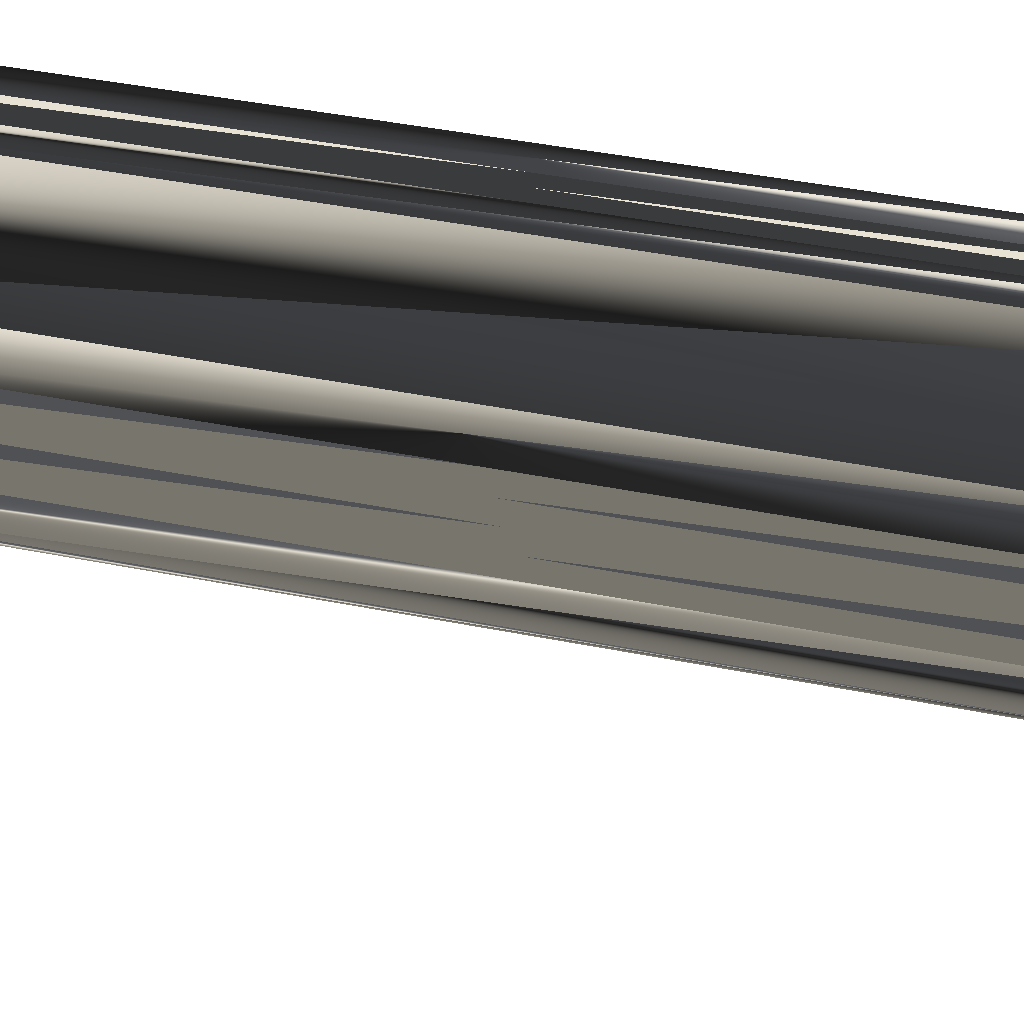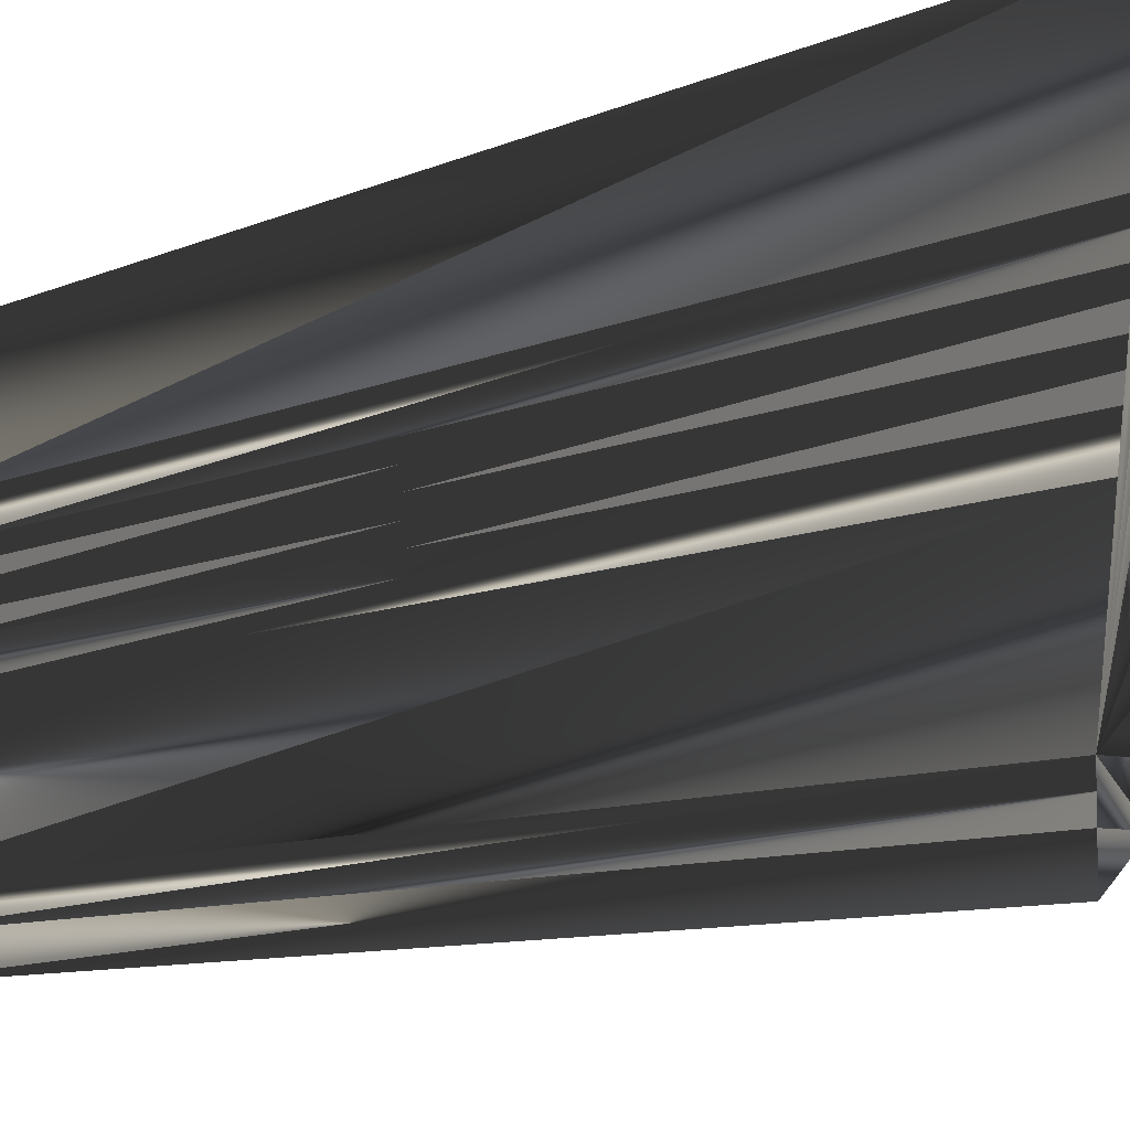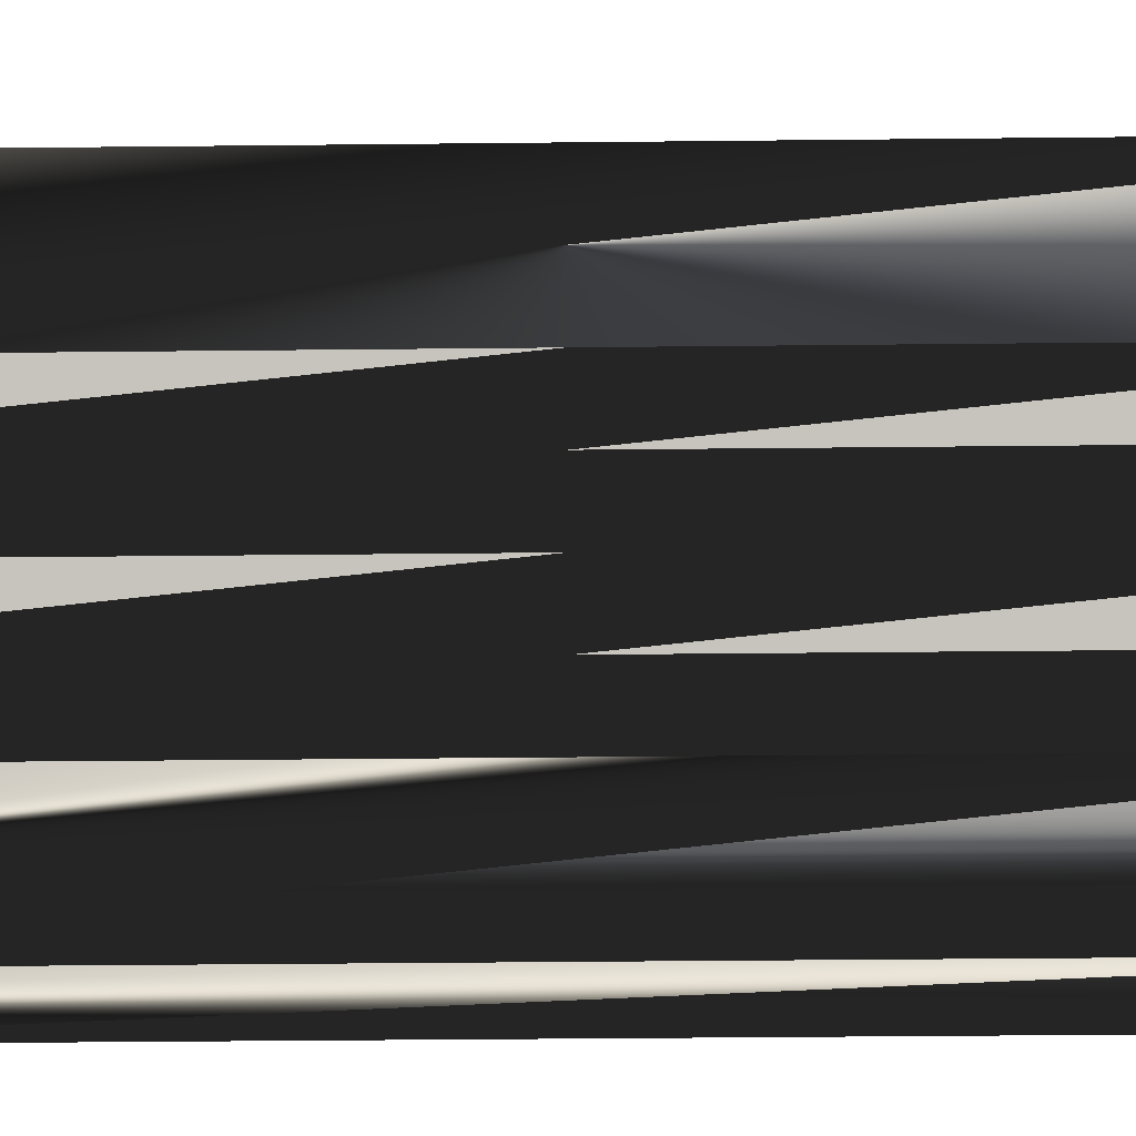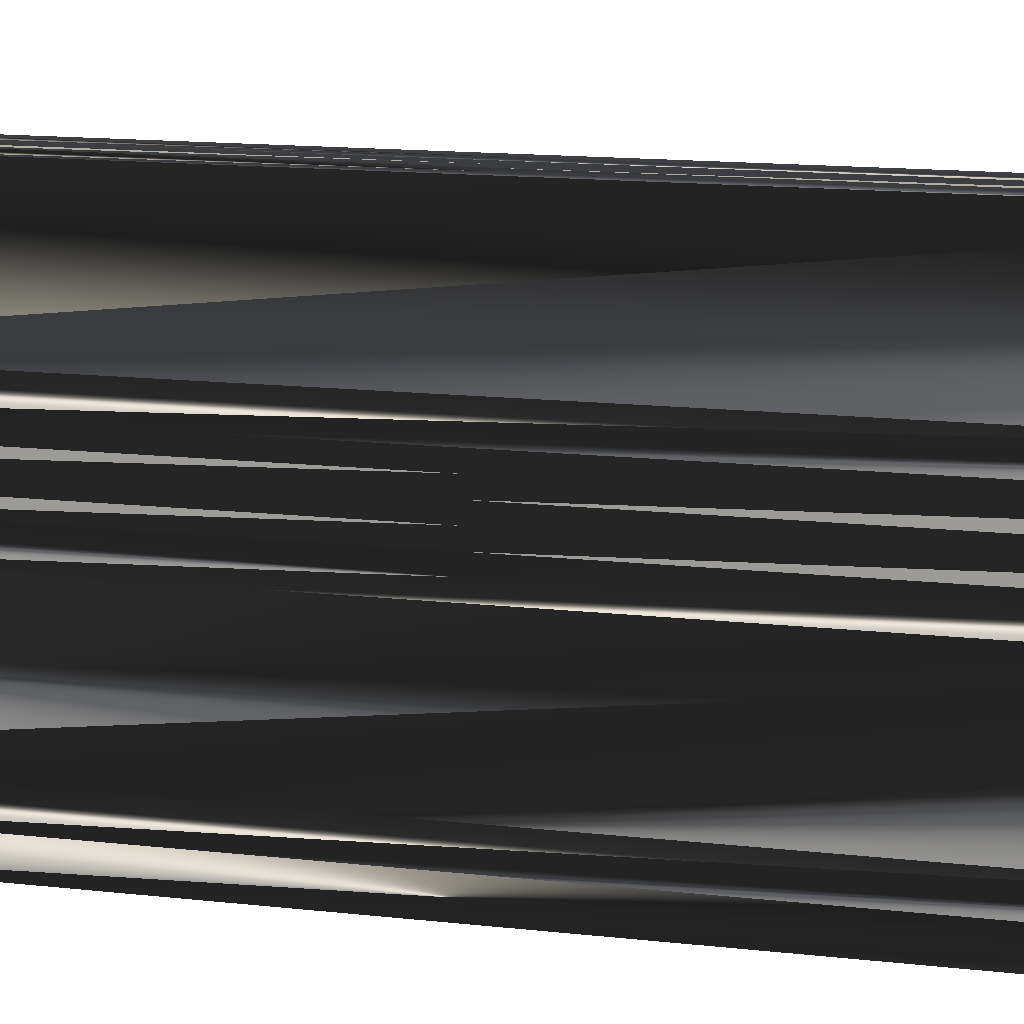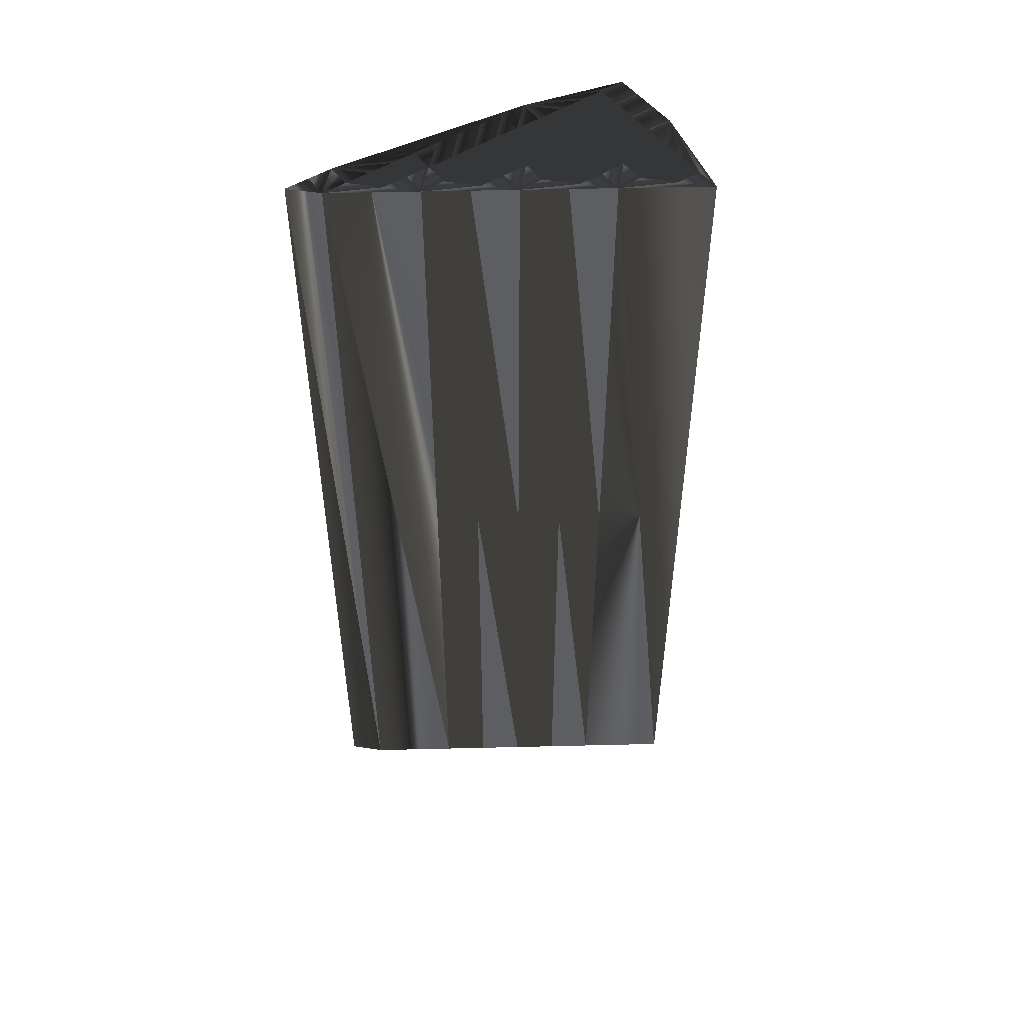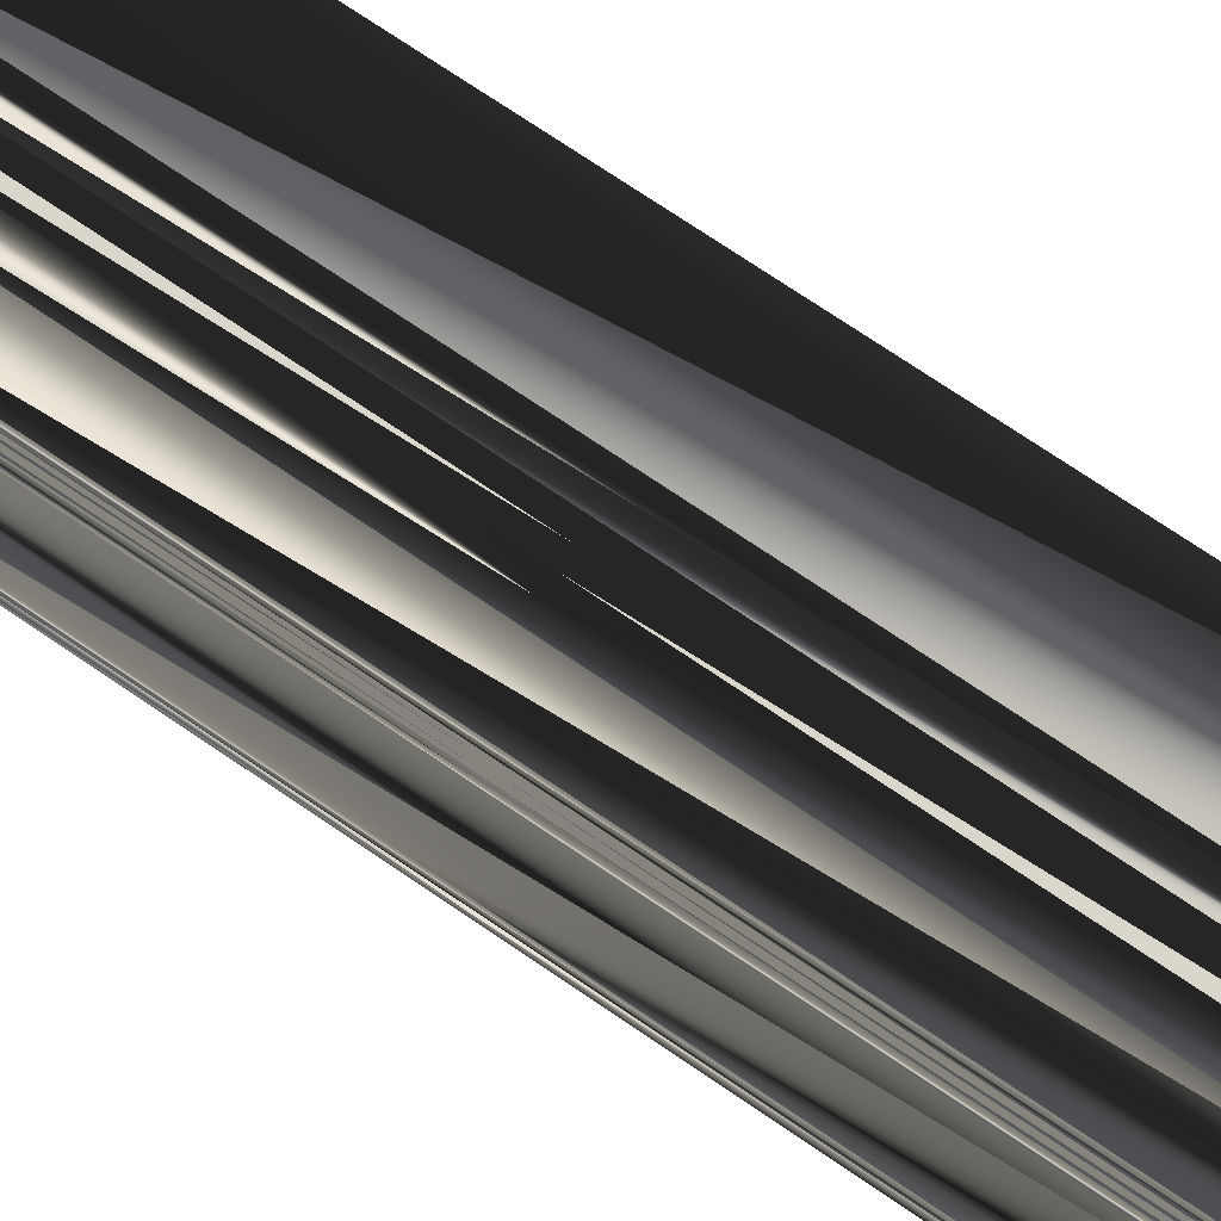
<metadata>
{"format":"obj","ext":"obj","renderer":"f3d","projection":"perspective","resolution":1024,"background":"white","views":[{"elev":38.3,"azim":104.8,"up":"+Y"},{"elev":-7.6,"azim":-35.6,"up":"+Y"},{"elev":-33.2,"azim":90.9,"up":"+Y"},{"elev":12.8,"azim":-74.4,"up":"+Y"},{"elev":49.9,"azim":54.8,"up":"+Z"},{"elev":75.0,"azim":-56.0,"up":"+Y"}]}
</metadata>
<code>
v 285.7 64.76 0
v 285.7 65.56 0
v 285.7 66.36 0
v 286.5 65.56 0
v 286.5 66.36 0
v 286.5 67.16 0
v 286.5 67.96 0
v 286.5 68.76 0
v 286.5 69.56 0
v 286.5 70.36 0
v 286.5 71.16 0
v 286.5 71.96 0
v 286.5 72.76 0
v 287.3 67.16 0
v 287.3 67.96 0
v 287.3 68.76 0
v 287.3 69.56 0
v 287.3 70.36 0
v 287.3 71.16 0
v 287.3 71.96 0
v 287.3 72.76 0
v 287.3 73.56 0
v 287.3 74.36 0
v 287.3 75.16 0
v 287.3 75.96 0
v 288.1 67.96 0
v 288.1 68.76 0
v 288.1 69.56 0
v 288.1 70.36 0
v 288.1 71.16 0
v 288.1 71.96 0
v 288.1 72.76 0
v 288.1 73.56 0
v 288.1 74.36 0
v 288.1 75.16 0
v 288.1 75.96 0
v 288.9 69.56 0
v 288.9 70.36 0
v 288.9 71.16 0
v 288.9 71.96 0
v 288.9 72.76 0
v 288.9 73.56 0
v 288.9 74.36 0
v 288.9 75.16 0
v 288.9 75.96 0
v 289.7 70.36 0
v 289.7 71.16 0
v 289.7 71.96 0
v 289.7 72.76 0
v 289.7 73.56 0
v 289.7 74.36 0
v 289.7 75.16 0
v 289.7 75.96 0
v 290.5 71.96 0
v 290.5 72.76 0
v 290.5 73.56 0
v 290.5 74.36 0
v 290.5 75.16 0
v 291.3 72.76 0
v 291.3 73.56 0
v 291.3 74.36 0
v 291.3 75.16 0
v 292.1 74.36 0
v 292.1 75.16 0
v 292.9 75.16 0
v 285.7 64.76 30
v 285.7 65.56 30
v 285.7 66.36 30
v 286.5 65.56 30
v 286.5 66.36 30
v 286.5 67.16 30
v 286.5 67.96 30
v 286.5 68.76 30
v 286.5 69.56 30
v 286.5 70.36 30
v 286.5 71.16 30
v 286.5 71.96 30
v 286.5 72.76 30
v 287.3 67.16 30
v 287.3 67.96 30
v 287.3 68.76 30
v 287.3 69.56 30
v 287.3 70.36 30
v 287.3 71.16 30
v 287.3 71.96 30
v 287.3 72.76 30
v 287.3 73.56 30
v 287.3 74.36 30
v 287.3 75.16 30
v 287.3 75.96 30
v 288.1 67.96 30
v 288.1 68.76 30
v 288.1 69.56 30
v 288.1 70.36 30
v 288.1 71.16 30
v 288.1 71.96 30
v 288.1 72.76 30
v 288.1 73.56 30
v 288.1 74.36 30
v 288.1 75.16 30
v 288.1 75.96 30
v 288.9 69.56 30
v 288.9 70.36 30
v 288.9 71.16 30
v 288.9 71.96 30
v 288.9 72.76 30
v 288.9 73.56 30
v 288.9 74.36 30
v 288.9 75.16 30
v 288.9 75.96 30
v 289.7 70.36 30
v 289.7 71.16 30
v 289.7 71.96 30
v 289.7 72.76 30
v 289.7 73.56 30
v 289.7 74.36 30
v 289.7 75.16 30
v 289.7 75.96 30
v 290.5 71.96 30
v 290.5 72.76 30
v 290.5 73.56 30
v 290.5 74.36 30
v 290.5 75.16 30
v 291.3 72.76 30
v 291.3 73.56 30
v 291.3 74.36 30
v 291.3 75.16 30
v 292.1 74.36 30
v 292.1 75.16 30
v 292.9 75.16 30
f 35 36 25
f 3 7 8
f 21 32 22
f 21 22 13
f 35 44 36
f 37 28 27
f 4 5 3
f 21 31 32
f 26 14 4
f 18 11 10
f 26 15 14
f 17 28 18
f 11 19 12
f 4 3 2
f 22 23 13
f 44 45 36
f 57 60 61
f 53 58 62
f 51 44 43
f 26 27 16
f 43 35 34
f 18 29 19
f 27 26 37
f 22 32 33
f 50 55 56
f 43 42 50
f 1 4 2
f 11 12 3
f 4 14 5
f 5 14 6
f 7 3 6
f 6 3 5
f 16 8 15
f 15 7 14
f 56 59 60
f 15 26 16
f 3 9 10
f 16 27 17
f 17 18 10
f 37 29 28
f 28 17 27
f 6 14 7
f 3 8 9
f 7 15 8
f 9 16 17
f 8 16 9
f 9 17 10
f 18 19 11
f 11 3 10
f 20 13 12
f 12 13 3
f 18 28 29
f 19 20 12
f 33 34 23
f 24 35 25
f 22 33 23
f 23 24 13
f 23 34 24
f 24 25 13
f 21 20 31
f 41 40 48
f 33 42 34
f 34 35 24
f 19 30 20
f 20 21 13
f 38 39 30
f 31 40 32
f 20 30 31
f 31 30 39
f 44 35 43
f 40 41 32
f 56 57 51
f 41 42 33
f 56 55 59
f 57 61 58
f 44 52 45
f 53 45 52
f 52 44 51
f 53 52 58
f 57 52 51
f 64 53 62
f 62 58 61
f 65 53 64
f 63 62 61
f 60 63 61
f 56 60 57
f 57 58 52
f 59 54 46
f 62 63 64
f 60 59 63
f 63 65 64
f 47 40 39
f 43 50 51
f 46 47 39
f 59 65 63
f 49 42 41
f 41 33 32
f 49 50 42
f 42 43 34
f 49 55 50
f 50 56 51
f 38 30 29
f 29 30 19
f 46 38 37
f 37 38 29
f 40 31 39
f 39 38 46
f 46 54 47
f 46 37 26
f 54 48 47
f 47 48 40
f 54 49 48
f 48 49 41
f 59 55 54
f 54 55 49
f 101 100 90
f 72 68 73
f 97 86 87
f 87 86 78
f 109 100 101
f 93 102 92
f 70 69 68
f 96 86 97
f 79 91 69
f 76 83 75
f 80 91 79
f 93 82 83
f 84 76 77
f 68 69 67
f 88 87 78
f 110 109 101
f 125 122 126
f 123 118 127
f 109 116 108
f 92 91 81
f 100 108 99
f 94 83 84
f 91 92 102
f 97 87 98
f 120 115 121
f 107 108 115
f 69 66 67
f 77 76 68
f 79 69 70
f 79 70 71
f 68 72 71
f 68 71 70
f 73 81 80
f 72 80 79
f 124 121 125
f 91 80 81
f 74 68 75
f 92 81 82
f 83 82 75
f 94 102 93
f 82 93 92
f 79 71 72
f 73 68 74
f 80 72 73
f 81 74 82
f 81 73 74
f 82 74 75
f 84 83 76
f 68 76 75
f 78 85 77
f 78 77 68
f 93 83 94
f 85 84 77
f 99 98 88
f 100 89 90
f 98 87 88
f 89 88 78
f 99 88 89
f 90 89 78
f 85 86 96
f 105 106 113
f 107 98 99
f 100 99 89
f 95 84 85
f 86 85 78
f 104 103 95
f 105 96 97
f 95 85 96
f 95 96 104
f 100 109 108
f 106 105 97
f 122 121 116
f 107 106 98
f 120 121 124
f 126 122 123
f 117 109 110
f 110 118 117
f 109 117 116
f 117 118 123
f 117 122 116
f 118 129 127
f 123 127 126
f 118 130 129
f 127 128 126
f 128 125 126
f 125 121 122
f 123 122 117
f 119 124 111
f 128 127 129
f 124 125 128
f 130 128 129
f 105 112 104
f 115 108 116
f 112 111 104
f 130 124 128
f 107 114 106
f 98 106 97
f 115 114 107
f 108 107 99
f 120 114 115
f 121 115 116
f 95 103 94
f 95 94 84
f 103 111 102
f 103 102 94
f 96 105 104
f 103 104 111
f 119 111 112
f 102 111 91
f 113 119 112
f 113 112 105
f 114 119 113
f 114 113 106
f 120 124 119
f 120 119 114
f 1 66 4
f 4 69 66
f 4 69 26
f 26 91 69
f 26 91 46
f 46 111 91
f 46 111 59
f 59 124 111
f 59 124 65
f 65 130 124
f 65 130 53
f 53 118 130
f 53 118 45
f 45 110 118
f 45 110 36
f 36 101 110
f 36 101 25
f 25 90 101
f 25 90 13
f 13 78 90
f 13 78 12
f 12 77 78
f 12 77 11
f 11 76 77
f 11 76 10
f 10 75 76
f 10 75 9
f 9 74 75
f 9 74 3
f 3 68 74
f 3 68 2
f 2 67 68
f 2 67 1
f 1 66 67

</code>
